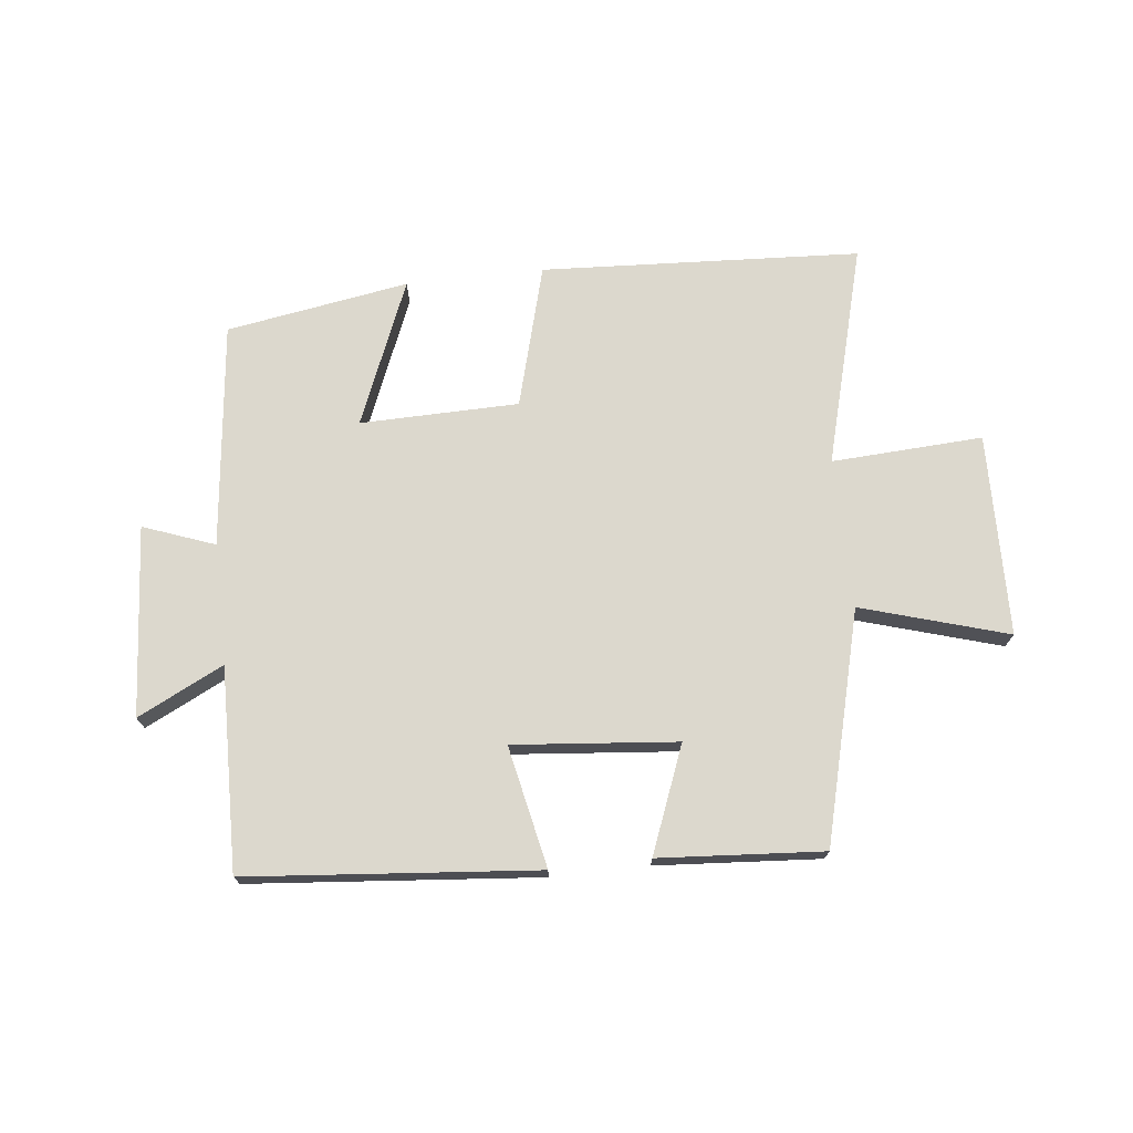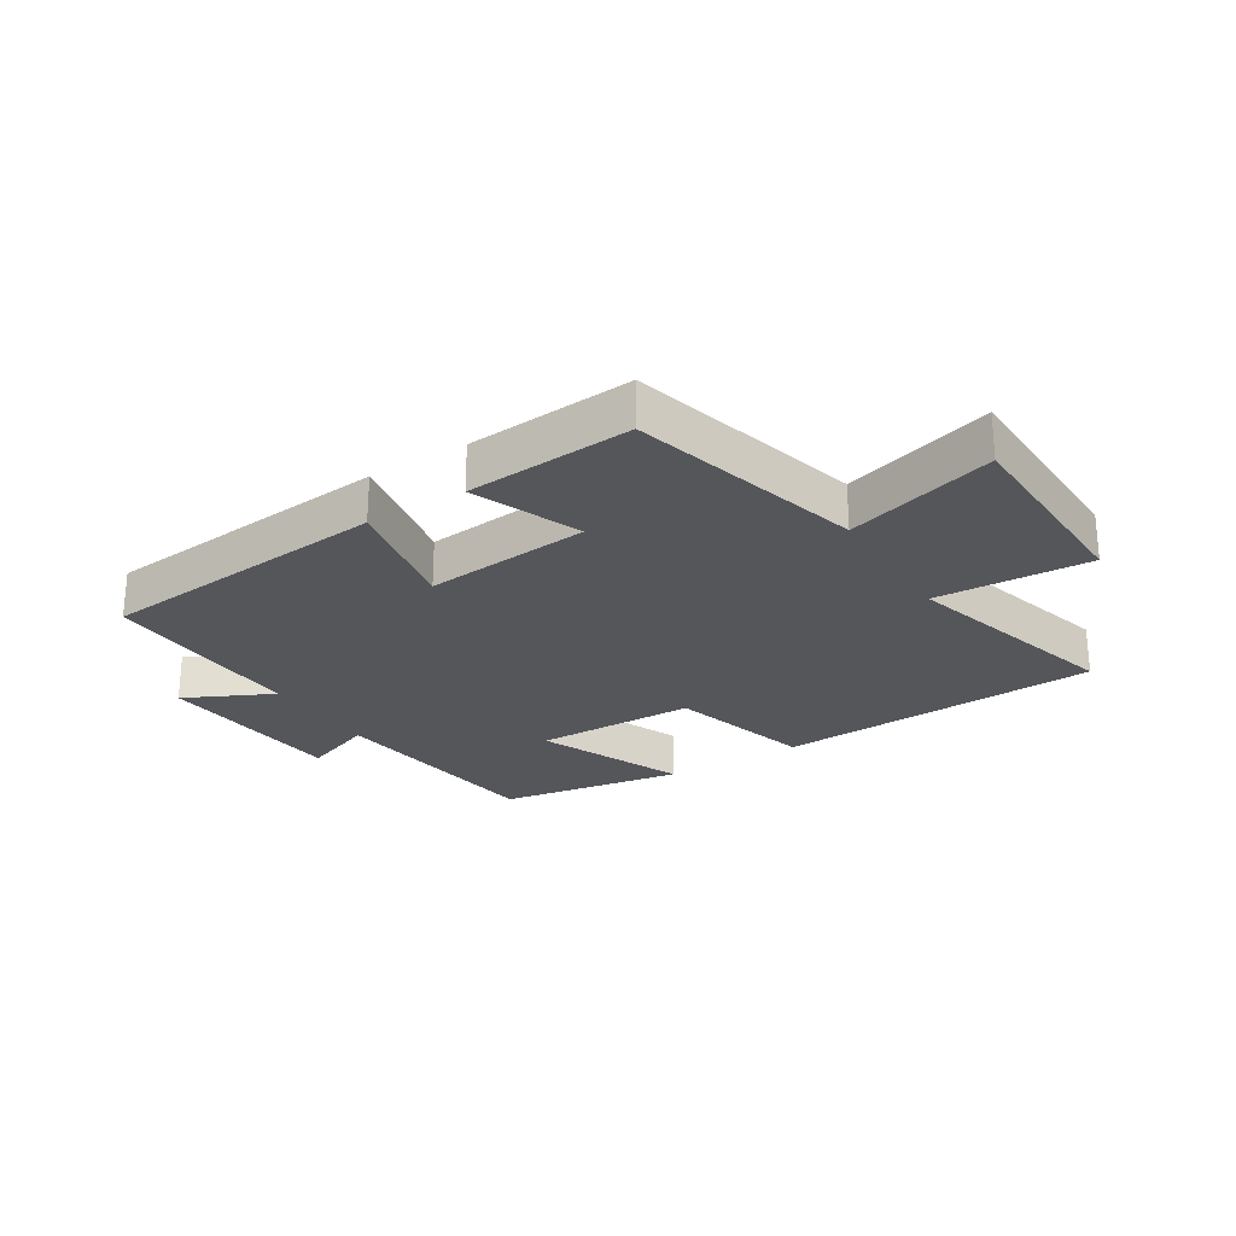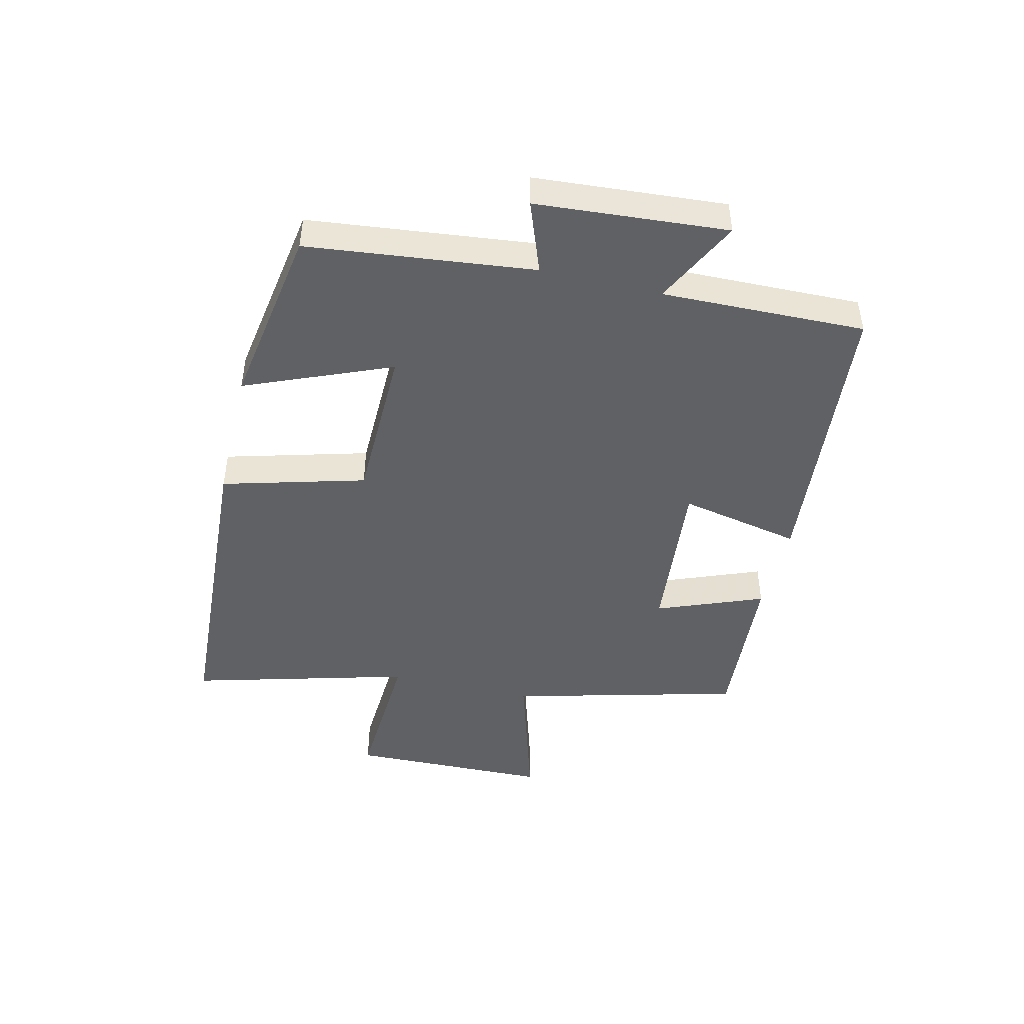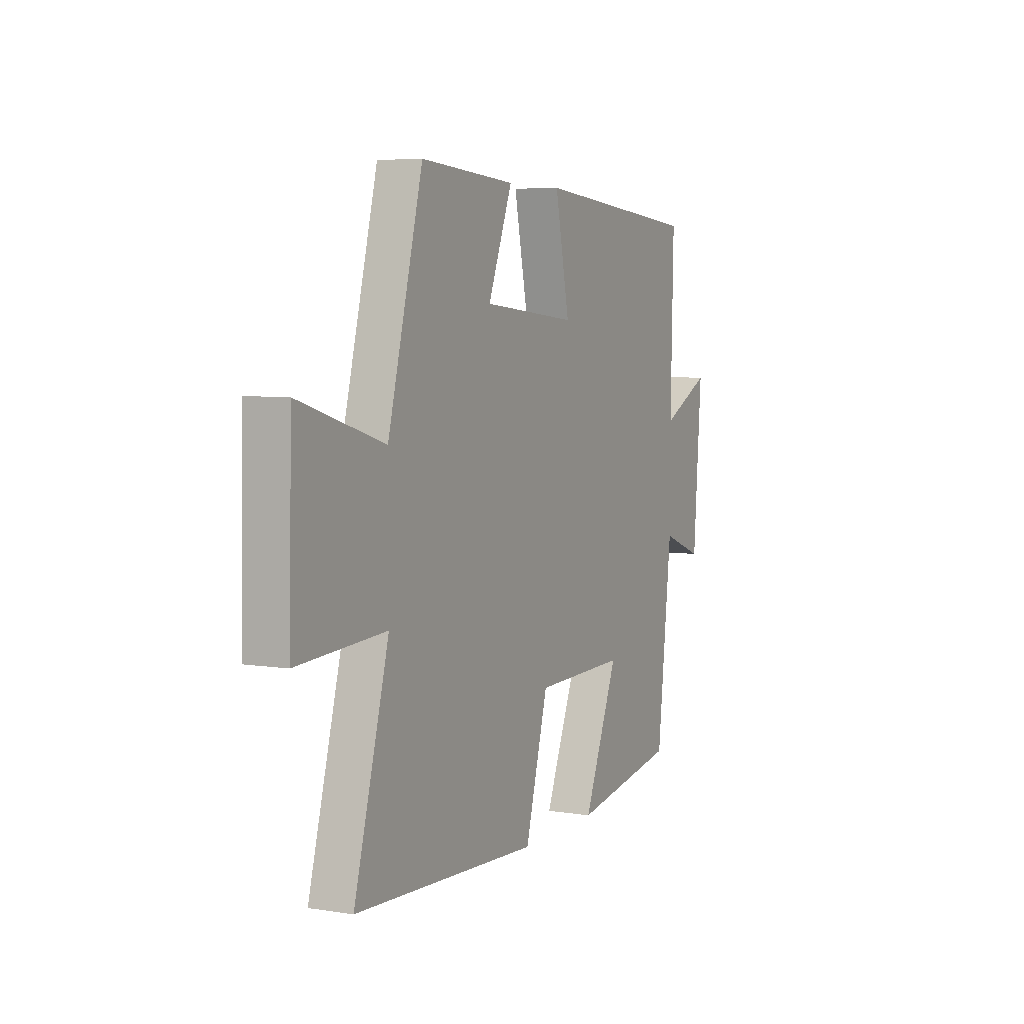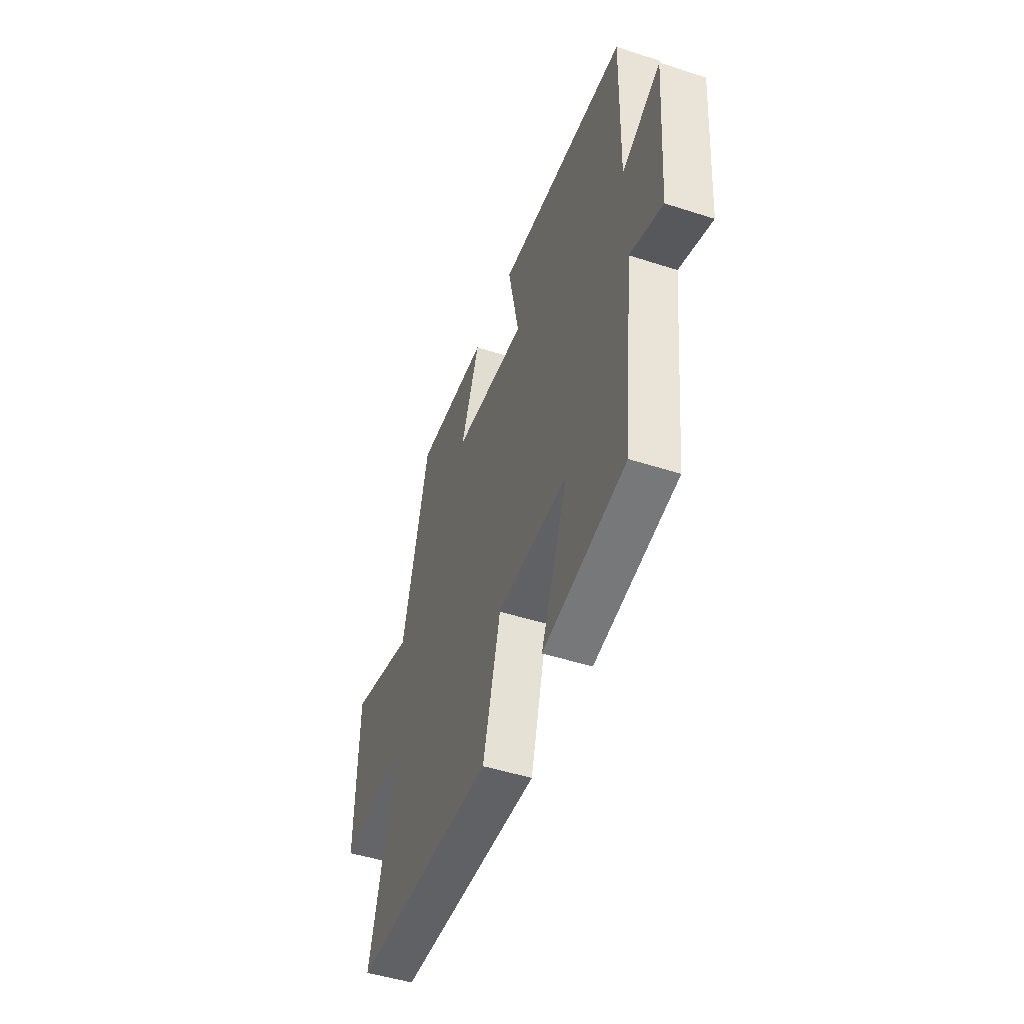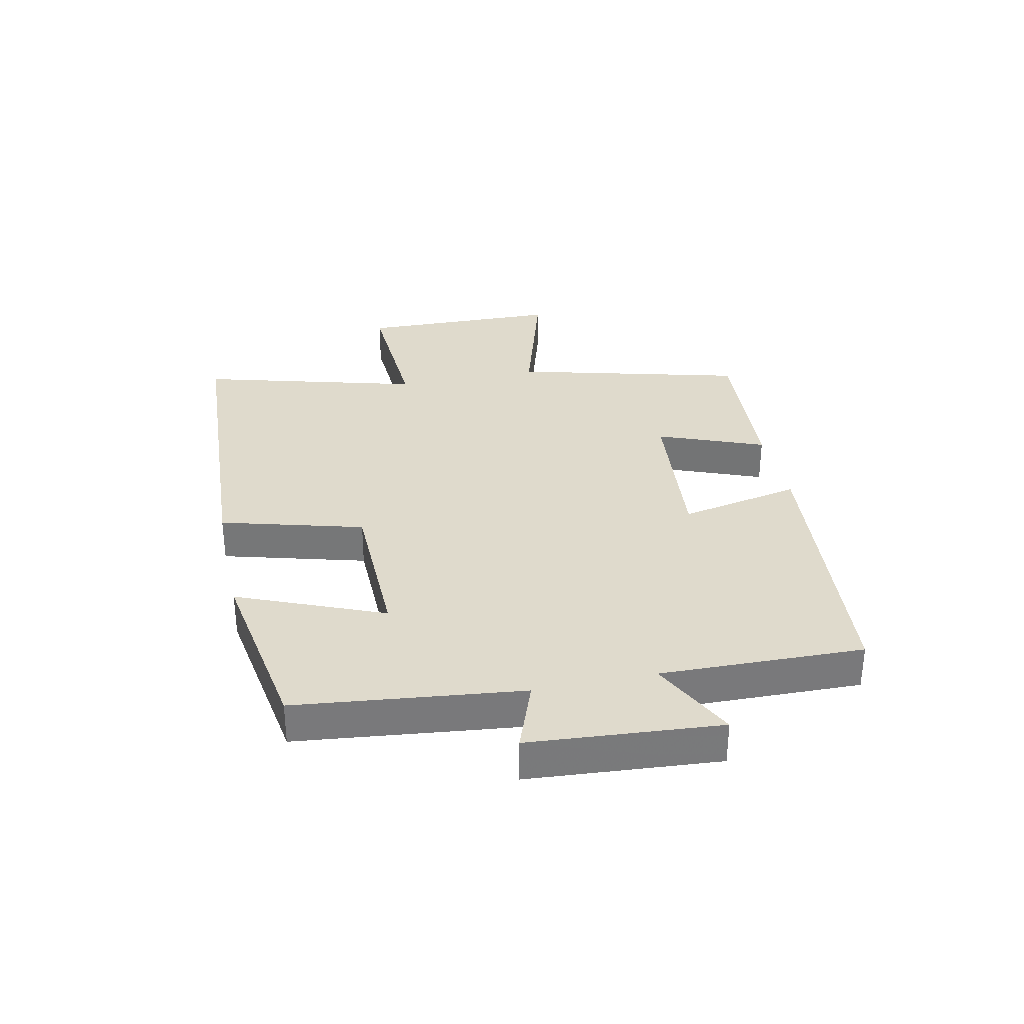
<metadata>
{"format":"obj","ext":"obj","renderer":"f3d","projection":"perspective","resolution":1024,"background":"white","views":[{"elev":72.5,"azim":-6.5,"up":"+Y"},{"elev":-25.3,"azim":32.2,"up":"+Y"},{"elev":-46.0,"azim":-103.5,"up":"+Y"},{"elev":5.6,"azim":116.0,"up":"+Z"},{"elev":-48.5,"azim":-109.8,"up":"+Z"},{"elev":32.5,"azim":-102.1,"up":"+Y"}]}
</metadata>
<code>
v 0.401 0.07 0.52
v 0.5 0.07 0.14
v 0.742 0.07 0.213
v 0.75 0.07 -0.121
v 0.5 0.07 -0.108
v 0.599 0.07 -0.47
v 0.072 0.07 -0.5
v 0.007 0.07 -0.265
v -0.255 0.07 -0.261
v -0.156 0.07 -0.5
v -0.458 0.07 -0.451
v -0.5 0.07 -0.079
v -0.618 0.07 -0.123
v -0.642 0.07 0.191
v -0.5 0.07 0.121
v -0.508 0.07 0.456
v -0.03 0.07 0.5
v -0.071 0.07 0.299
v 0.199 0.07 0.325
v 0.13 0.07 0.5
v 0.401 0 0.52
v 0.5 0 0.14
v 0.742 0 0.213
v 0.75 0 -0.121
v 0.5 0 -0.108
v 0.599 0 -0.47
v 0.072 0 -0.5
v 0.007 0 -0.265
v -0.255 0 -0.261
v -0.156 0 -0.5
v -0.458 0 -0.451
v -0.5 0 -0.079
v -0.618 0 -0.123
v -0.642 0 0.191
v -0.5 0 0.121
v -0.508 0 0.456
v -0.03 0 0.5
v -0.071 0 0.299
v 0.199 0 0.325
v 0.13 0 0.5
f 19 20 1 2
f 18 19 2
f 15 16 17 18
f 15 18 2
f 12 13 14 15
f 11 12 15
f 10 11 15
f 9 10 15
f 8 9 15 2
f 5 6 7 8
f 5 8 2 3
f 3 4 5
f 22 21 40 39
f 22 39 38
f 38 37 36 35
f 22 38 35
f 35 34 33 32
f 35 32 31
f 35 31 30
f 35 30 29
f 22 35 29 28
f 28 27 26 25
f 23 22 28 25
f 25 24 23
f 1 21 22 2
f 2 22 23 3
f 3 23 24 4
f 4 24 25 5
f 5 25 26 6
f 6 26 27 7
f 7 27 28 8
f 8 28 29 9
f 9 29 30 10
f 10 30 31 11
f 11 31 32 12
f 12 32 33 13
f 13 33 34 14
f 14 34 35 15
f 15 35 36 16
f 16 36 37 17
f 17 37 38 18
f 18 38 39 19
f 19 39 40 20
f 20 40 21 1

</code>
